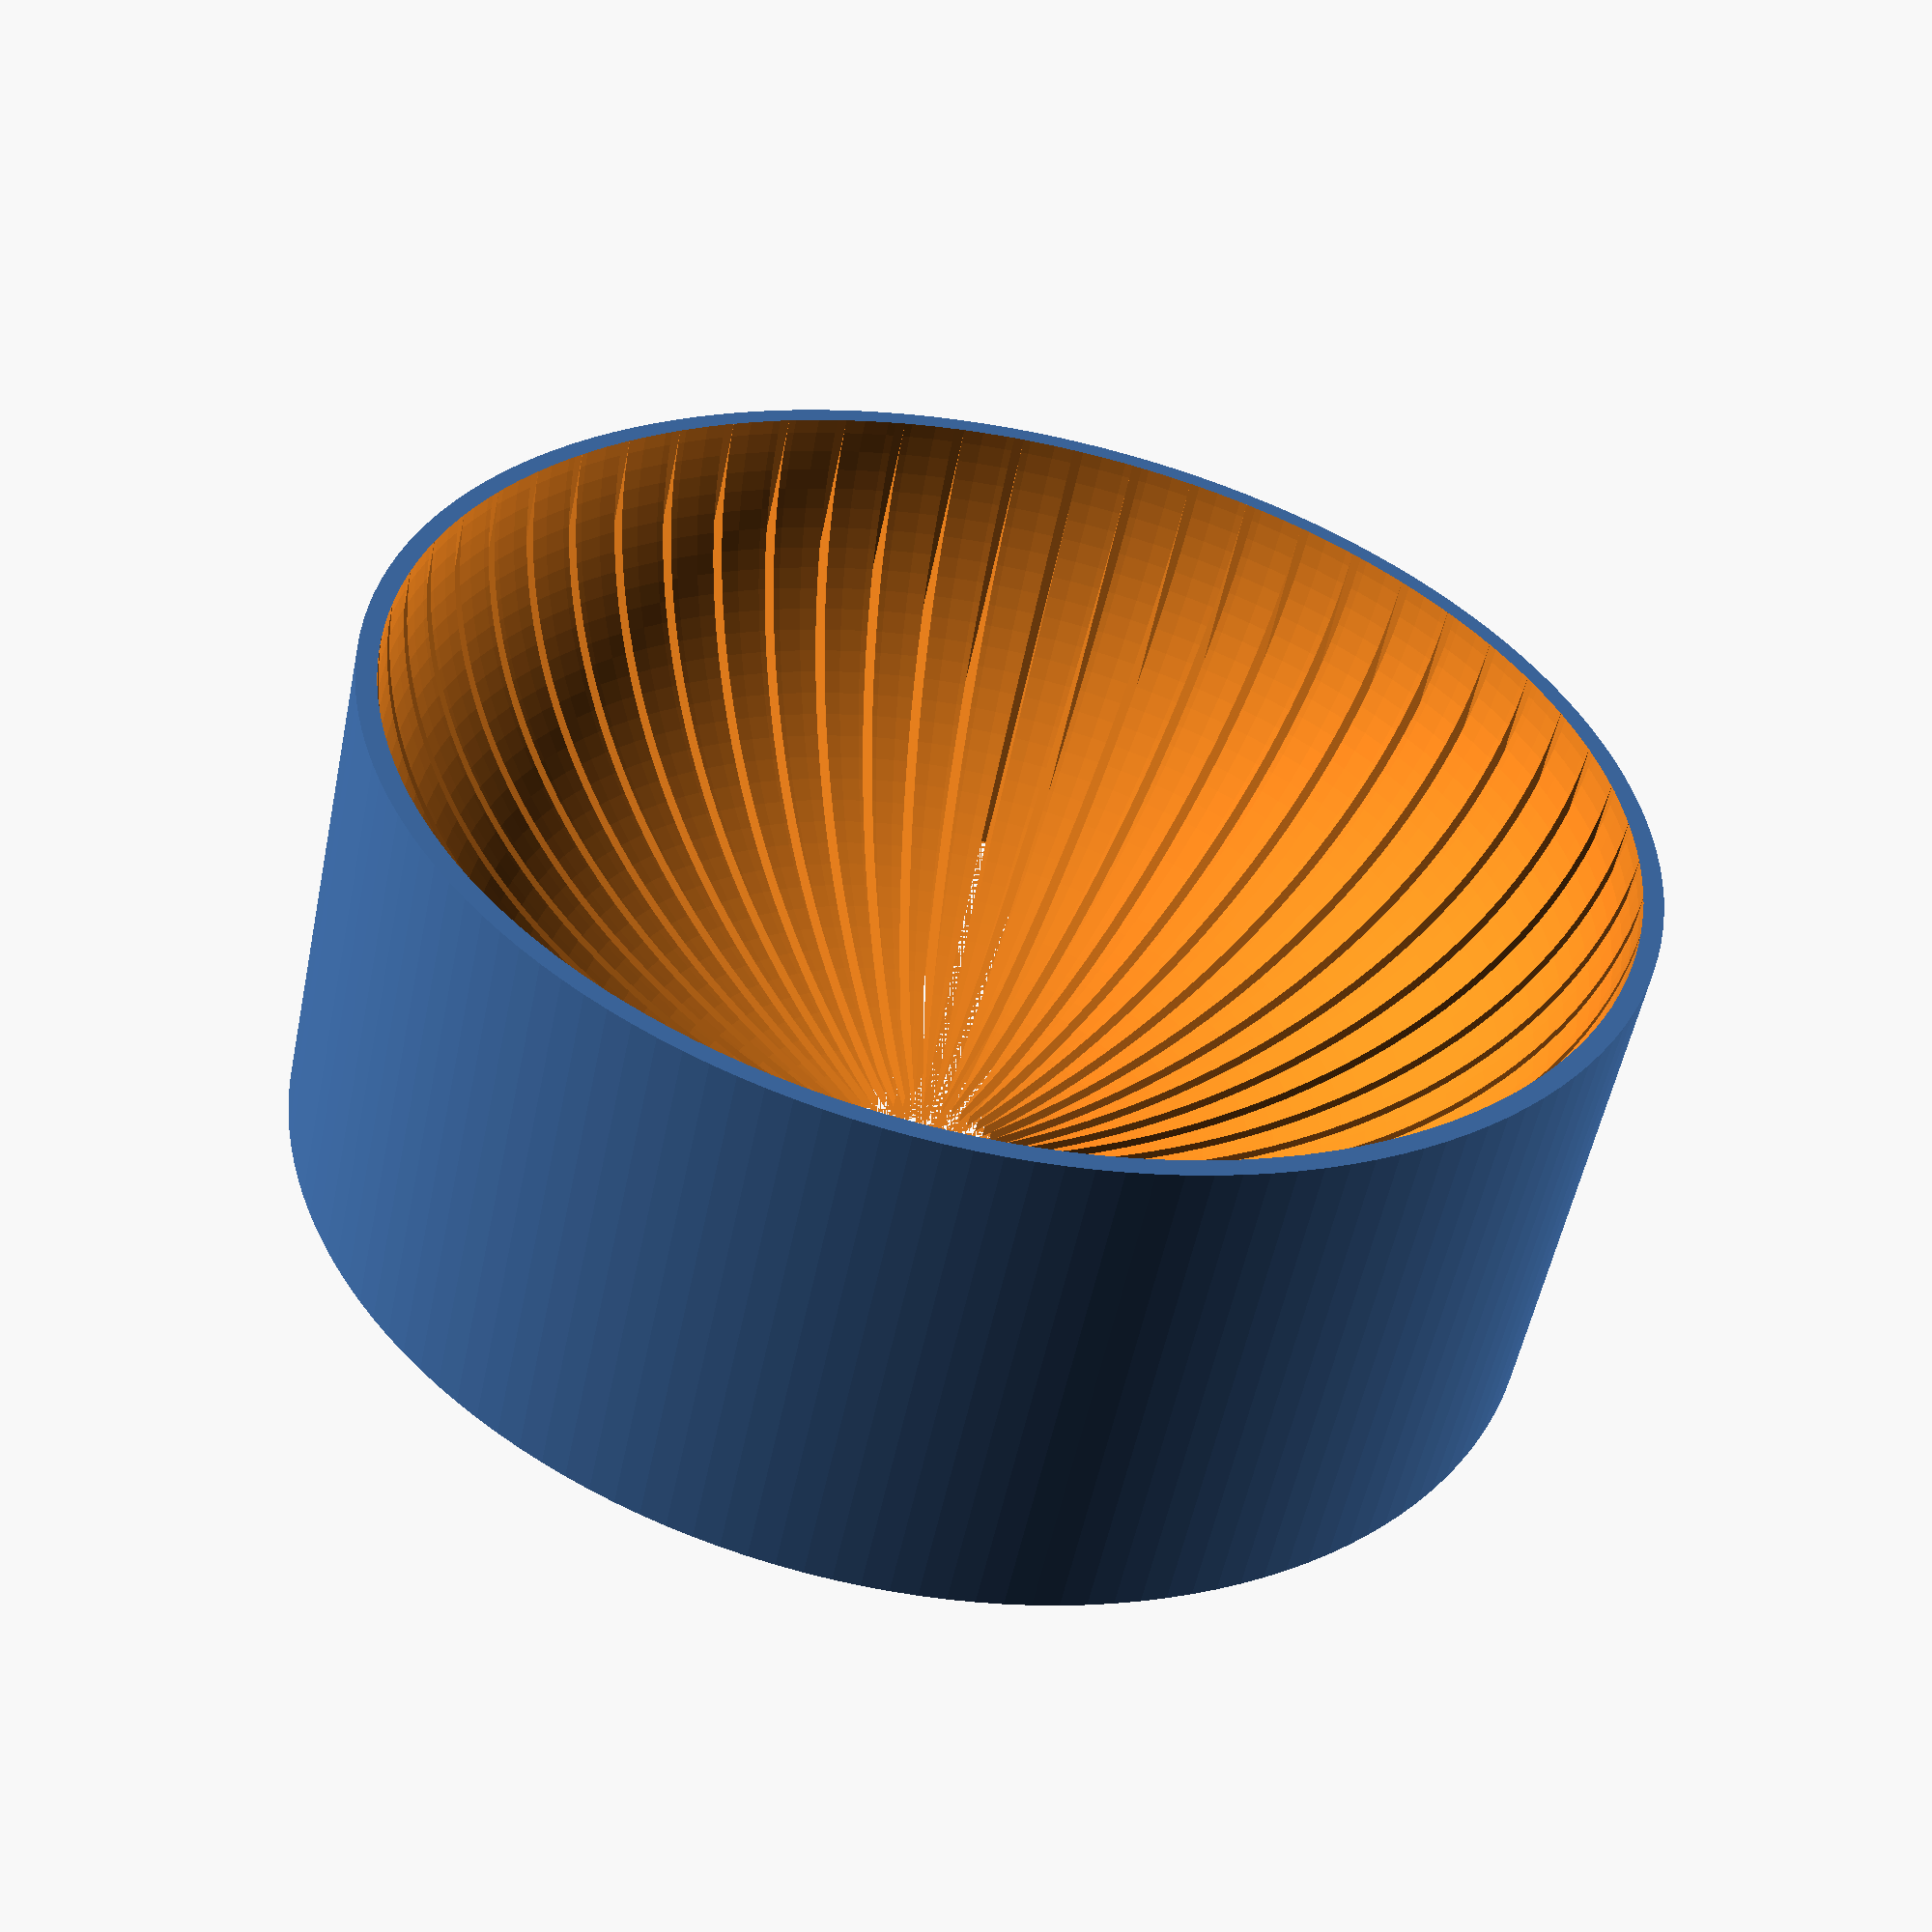
<openscad>
// Arnsteio, 2018

// Makes a whiskerbiscuit suitable for slingbows

$fn=150;

module whiskerbiscuit(dia,width,fletching_cuts, shaft_dia)
/*
Builds the whiskerbiscuit
Arguments:
    Diameter of slingbow cutout
    Thickness of slingbow
    Number of cutouts for arrow fletchings
    Diameter of arrow (usually not useful but IMO the model is prettier with it in)
*/
{
step=360/fletching_cuts;// sets number of cutouts

difference ()
    {
        cylinder(h=width, d=dia, center=true);
            for (degrees = [0:step:360]) {
                rotate([0,0,degrees]) cube([dia-2, 0.5, width], center=true);
            }//for
        translate([0, 0, width/2+0.3]) resize([0,0,width*2]) sphere(d=dia-2); // make middle of biscuit flexible. This gives last bit as 0,15mm*2, which is usually 2 thicknesses of plastic
        cylinder(h=width, d=shaft_dia, center=true);
    } //Diff
}

whiskerbiscuit(62.5, 25, 60, 8);

</openscad>
<views>
elev=54.6 azim=0.5 roll=348.4 proj=p view=wireframe
</views>
